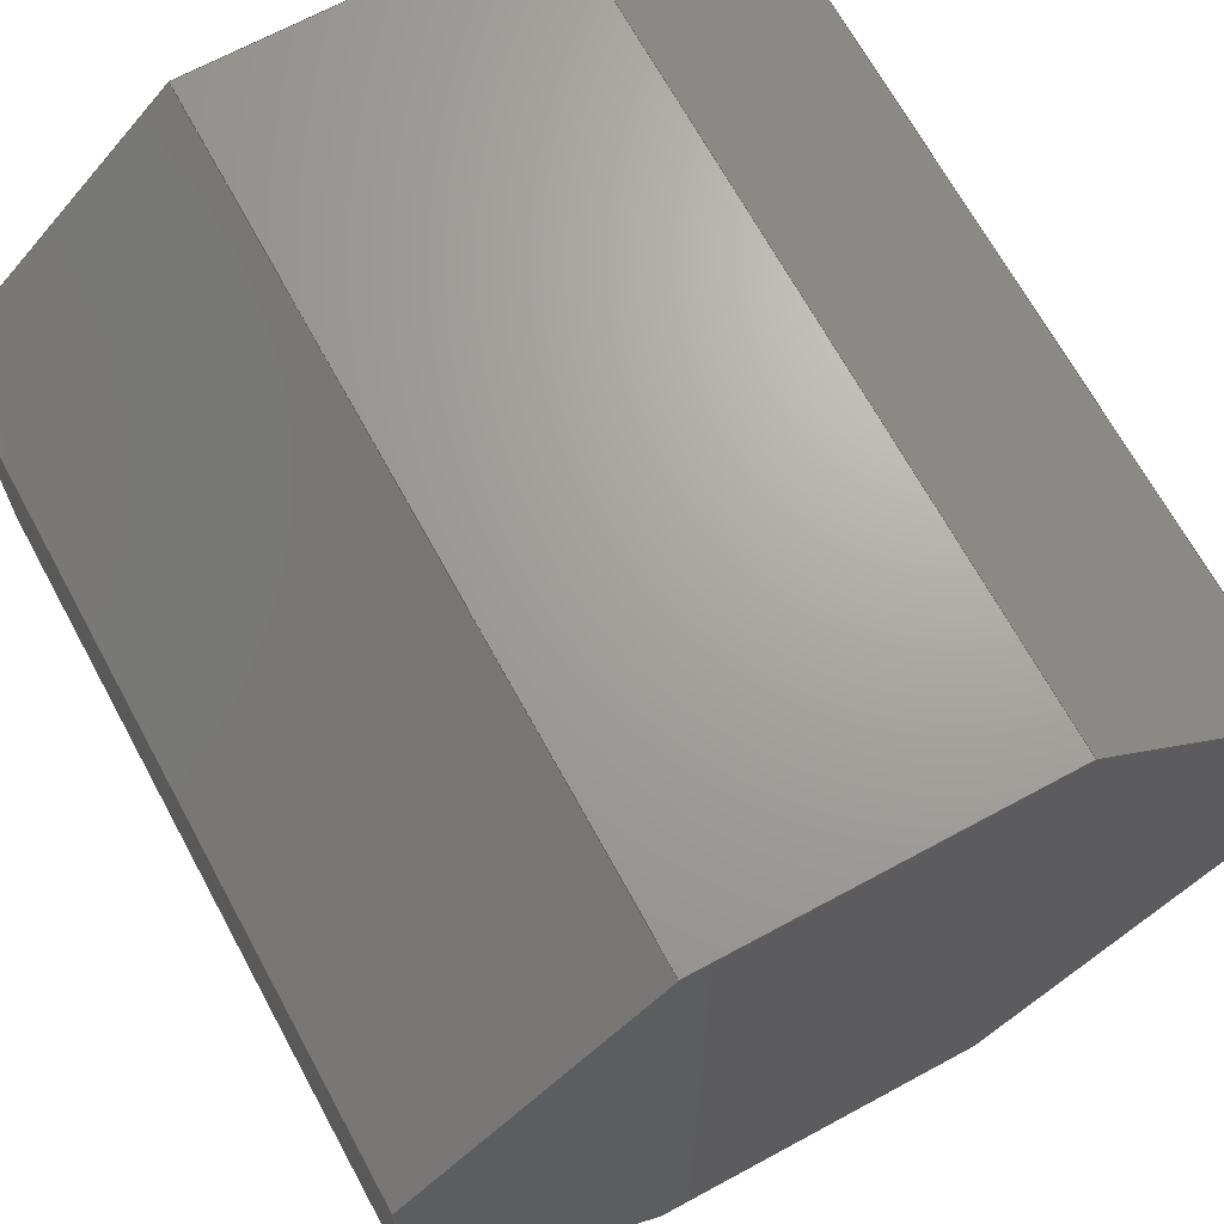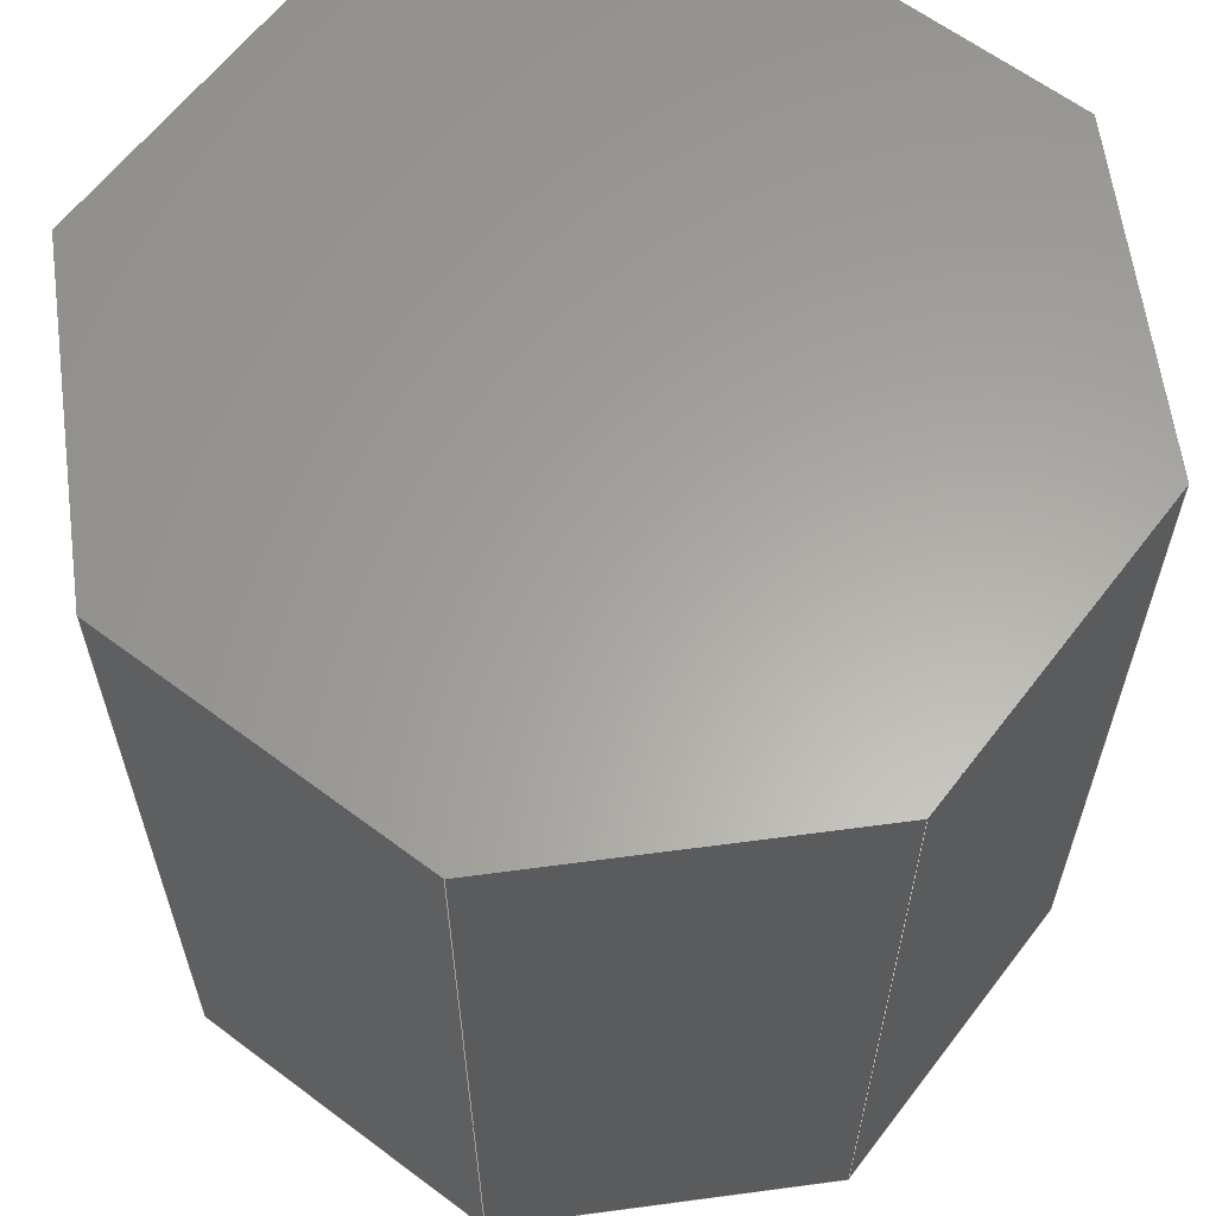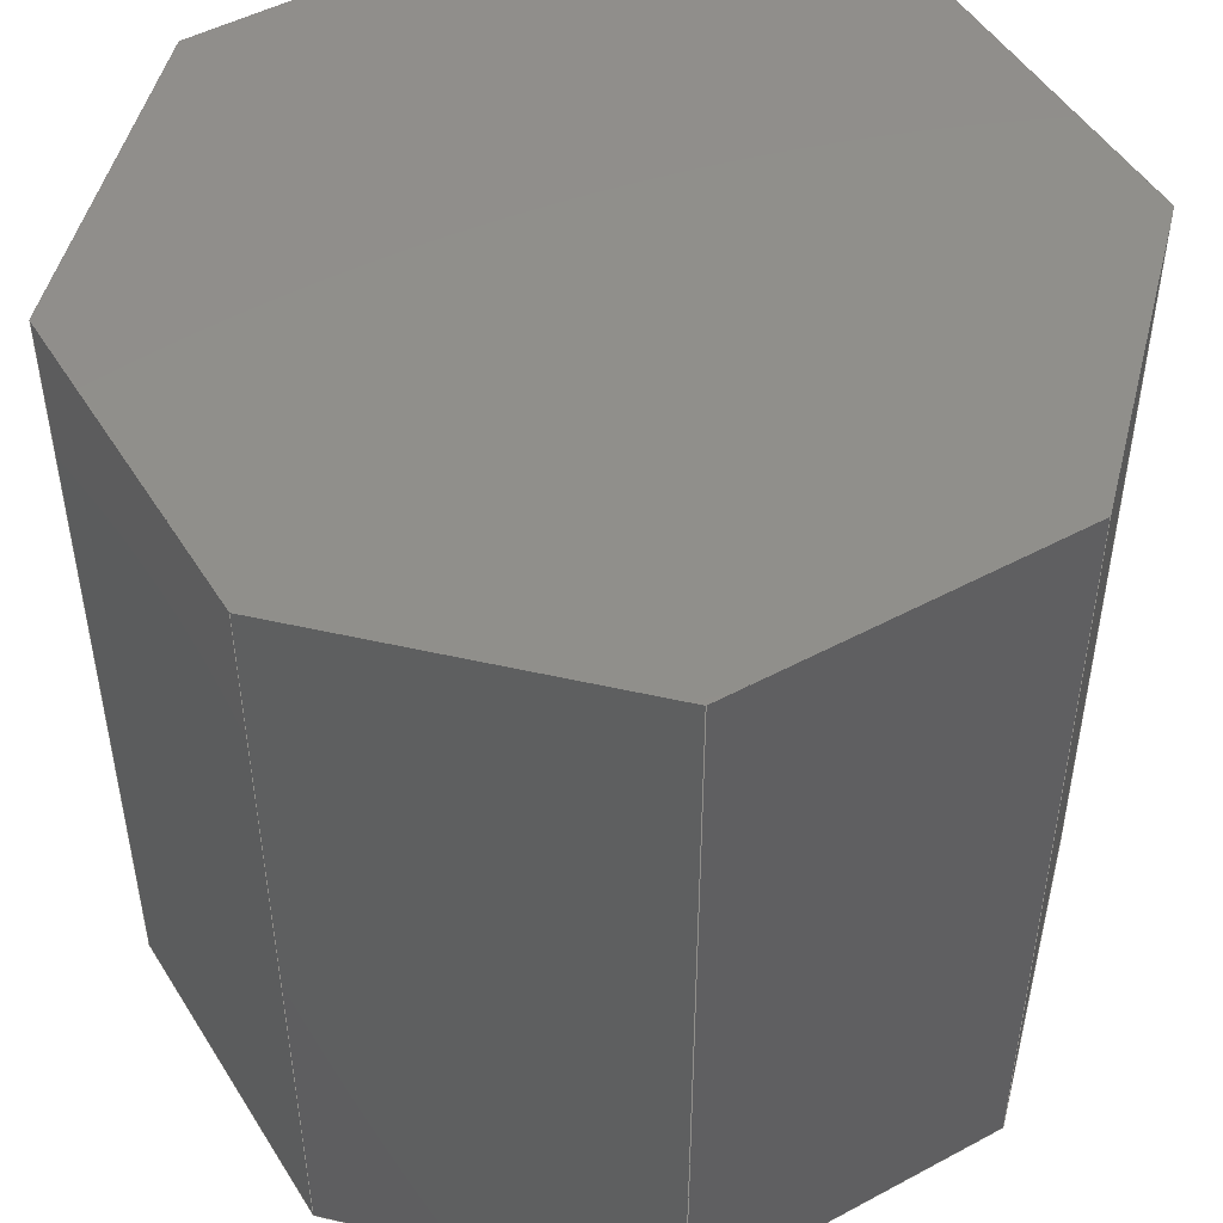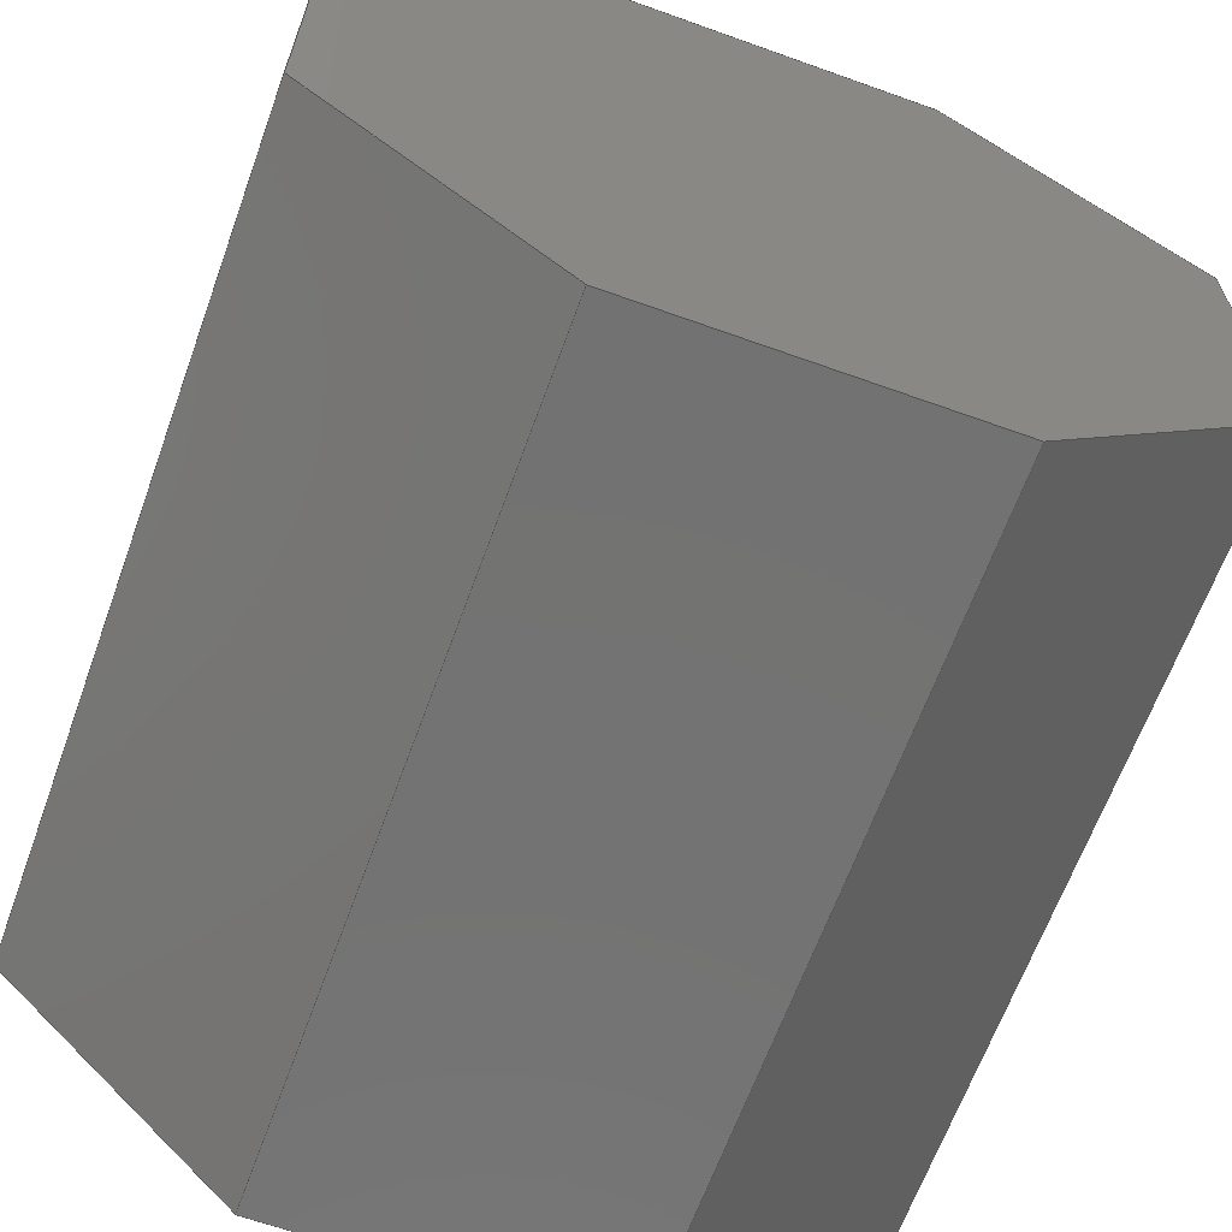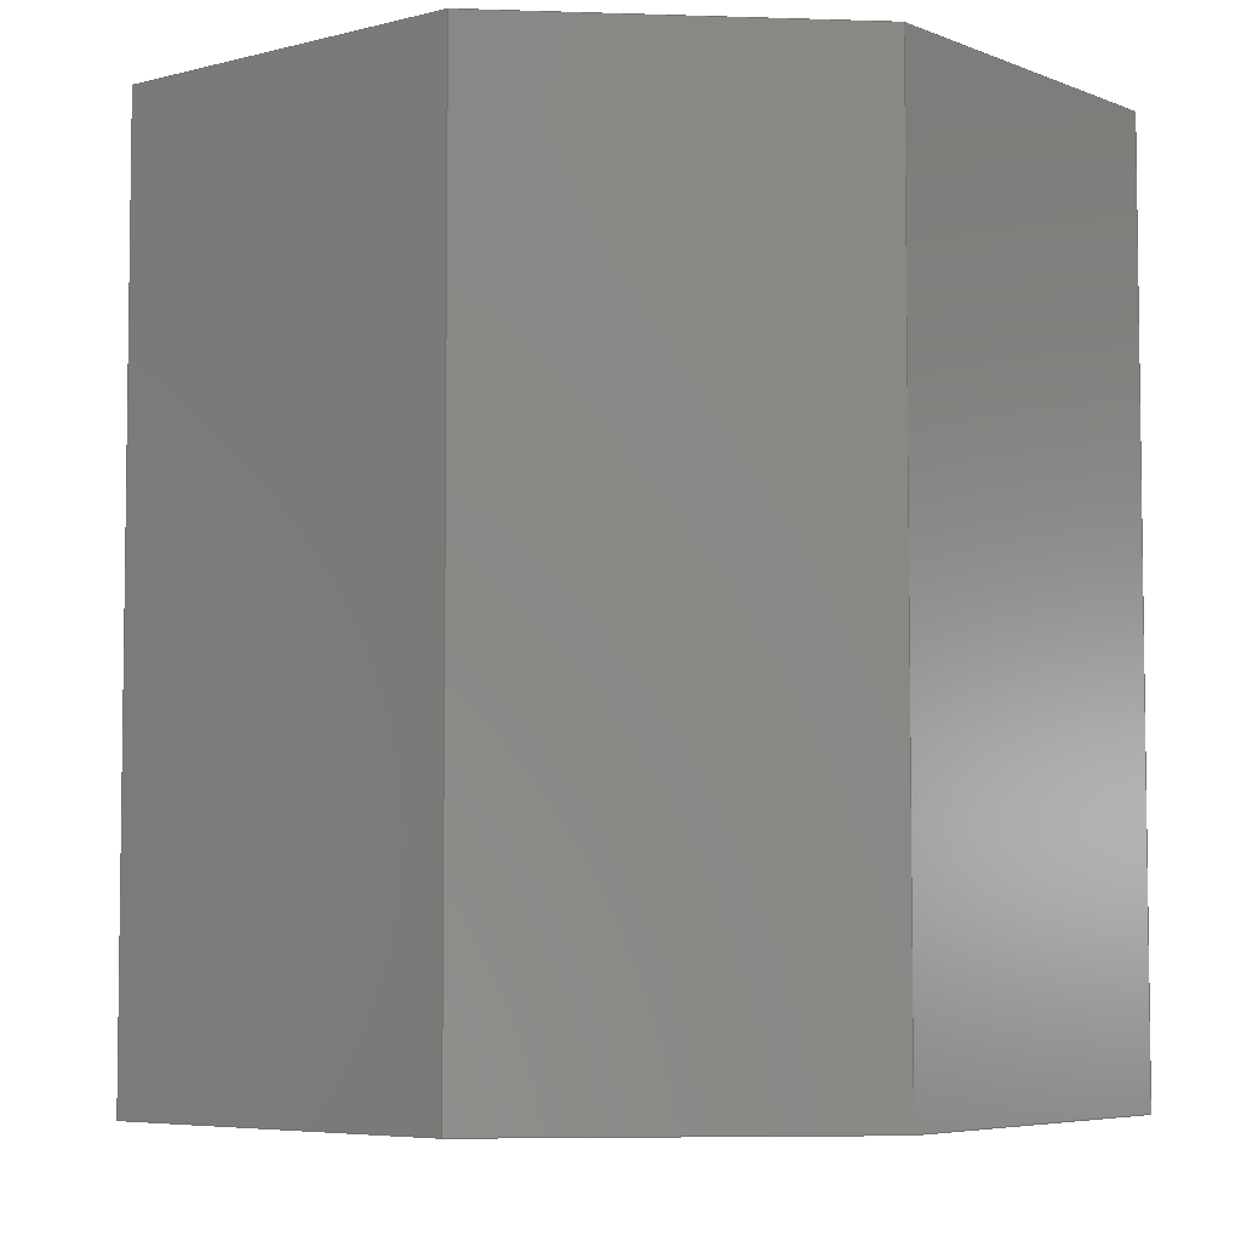
<metadata>
{"format":"step","ext":"stp","renderer":"f3d","projection":"perspective","resolution":1024,"background":"white","views":[{"elev":68.0,"azim":151.5,"up":"+Y"},{"elev":62.1,"azim":172.3,"up":"+Z"},{"elev":49.1,"azim":-30.8,"up":"+Z"},{"elev":-64.8,"azim":160.1,"up":"+Y"},{"elev":-5.5,"azim":84.1,"up":"+Z"}]}
</metadata>
<code>
ISO-10303-21;
DATA;
#1=STYLED_ITEM('NAME_0',(#9),#296);
#2=MECHANICAL_DESIGN_GEOMETRIC_PRESENTATION_REPRESENTATION('NAME_0',(#1),
#24);
#3=COLOUR_RGB('',0.3569,0.3569,0.3569);
#4=FILL_AREA_STYLE_COLOUR('NAME_0',#3);
#5=FILL_AREA_STYLE('NAME_0',(#4));
#6=SURFACE_STYLE_FILL_AREA(#5);
#7=SURFACE_SIDE_STYLE('NAME_0',(#6));
#8=SURFACE_STYLE_USAGE(.POSITIVE.,#7);
#9=PRESENTATION_STYLE_ASSIGNMENT((#8));
#10=PRODUCT_DEFINITION_CONTEXT('part definition',#17,'design');
#11=SHAPE_DEFINITION_REPRESENTATION(#12,#297);
#12=PRODUCT_DEFINITION_SHAPE('PRODUCT_VERSION_ID',
'PRODUCT_VERSION_DESCR',#13);
#13=PRODUCT_DEFINITION('PRODUCT_VERSION_ID','PRODUCT_VERSION_DESCR',#14,
#10);
#14=PRODUCT_DEFINITION_FORMATION_WITH_SPECIFIED_SOURCE(
'PRODUCT_VERSION_ID','PRODUCT_VERSION_DESCR',#19,.MADE.);
#15=PRODUCT_RELATED_PRODUCT_CATEGORY('part','part',(#19));
#16=APPLICATION_PROTOCOL_DEFINITION('Draft International Standard',
'automotive_design',1994,#17);
#17=APPLICATION_CONTEXT('automotive_Design');
#18=PRODUCT_CONTEXT('3D Mechanical Parts',#17,'mechanical');
#19=PRODUCT('','WE-TPC_2828','',(#18));
#20=(
LENGTH_UNIT()
NAMED_UNIT(*)
SI_UNIT(.CENTI.,.METRE.)
);
#21=(
NAMED_UNIT(*)
PLANE_ANGLE_UNIT()
SI_UNIT($,.RADIAN.)
);
#22=(
NAMED_UNIT(*)
SI_UNIT($,.STERADIAN.)
SOLID_ANGLE_UNIT()
);
#23=UNCERTAINTY_MEASURE_WITH_UNIT(LENGTH_MEASURE(1e-06),#20,
'DISTANCE_ACCURACY_VALUE',
'Maximum model space distance between geometric entities at asserted co
nnectivities');
#24=(
GEOMETRIC_REPRESENTATION_CONTEXT(3)
GLOBAL_UNCERTAINTY_ASSIGNED_CONTEXT((#23))
GLOBAL_UNIT_ASSIGNED_CONTEXT((#22,#21,#20))
REPRESENTATION_CONTEXT('ID1','3D')
);
#25=VERTEX_POINT('',#237);
#26=VERTEX_POINT('',#238);
#27=VERTEX_POINT('',#240);
#28=VERTEX_POINT('',#242);
#29=VERTEX_POINT('',#246);
#30=VERTEX_POINT('',#248);
#31=VERTEX_POINT('',#252);
#32=VERTEX_POINT('',#254);
#33=VERTEX_POINT('',#258);
#34=VERTEX_POINT('',#260);
#35=VERTEX_POINT('',#264);
#36=VERTEX_POINT('',#266);
#37=VERTEX_POINT('',#270);
#38=VERTEX_POINT('',#272);
#39=VERTEX_POINT('',#276);
#40=VERTEX_POINT('',#278);
#41=VECTOR('',#202,1);
#42=VECTOR('',#203,1);
#43=VECTOR('',#204,1);
#44=VECTOR('',#205,1);
#45=VECTOR('',#207,1);
#46=VECTOR('',#208,1);
#47=VECTOR('',#209,1);
#48=VECTOR('',#211,1);
#49=VECTOR('',#212,1);
#50=VECTOR('',#213,1);
#51=VECTOR('',#215,1);
#52=VECTOR('',#216,1);
#53=VECTOR('',#217,1);
#54=VECTOR('',#219,1);
#55=VECTOR('',#220,1);
#56=VECTOR('',#221,1);
#57=VECTOR('',#223,1);
#58=VECTOR('',#224,1);
#59=VECTOR('',#225,1);
#60=VECTOR('',#227,1);
#61=VECTOR('',#228,1);
#62=VECTOR('',#229,1);
#63=VECTOR('',#231,1);
#64=VECTOR('',#232,1);
#65=LINE('',#236,#41);
#66=LINE('',#239,#42);
#67=LINE('',#241,#43);
#68=LINE('',#243,#44);
#69=LINE('',#245,#45);
#70=LINE('',#247,#46);
#71=LINE('',#249,#47);
#72=LINE('',#251,#48);
#73=LINE('',#253,#49);
#74=LINE('',#255,#50);
#75=LINE('',#257,#51);
#76=LINE('',#259,#52);
#77=LINE('',#261,#53);
#78=LINE('',#263,#54);
#79=LINE('',#265,#55);
#80=LINE('',#267,#56);
#81=LINE('',#269,#57);
#82=LINE('',#271,#58);
#83=LINE('',#273,#59);
#84=LINE('',#275,#60);
#85=LINE('',#277,#61);
#86=LINE('',#279,#62);
#87=LINE('',#281,#63);
#88=LINE('',#282,#64);
#89=EDGE_CURVE('',#25,#26,#65,.T.);
#90=EDGE_CURVE('',#27,#26,#66,.T.);
#91=EDGE_CURVE('',#27,#28,#67,.T.);
#92=EDGE_CURVE('',#28,#25,#68,.T.);
#93=EDGE_CURVE('',#26,#29,#69,.T.);
#94=EDGE_CURVE('',#30,#29,#70,.T.);
#95=EDGE_CURVE('',#30,#27,#71,.T.);
#96=EDGE_CURVE('',#29,#31,#72,.T.);
#97=EDGE_CURVE('',#32,#31,#73,.T.);
#98=EDGE_CURVE('',#32,#30,#74,.T.);
#99=EDGE_CURVE('',#31,#33,#75,.T.);
#100=EDGE_CURVE('',#34,#33,#76,.T.);
#101=EDGE_CURVE('',#34,#32,#77,.T.);
#102=EDGE_CURVE('',#33,#35,#78,.T.);
#103=EDGE_CURVE('',#36,#35,#79,.T.);
#104=EDGE_CURVE('',#36,#34,#80,.T.);
#105=EDGE_CURVE('',#35,#37,#81,.T.);
#106=EDGE_CURVE('',#38,#37,#82,.T.);
#107=EDGE_CURVE('',#38,#36,#83,.T.);
#108=EDGE_CURVE('',#37,#39,#84,.T.);
#109=EDGE_CURVE('',#40,#39,#85,.T.);
#110=EDGE_CURVE('',#40,#38,#86,.T.);
#111=EDGE_CURVE('',#39,#25,#87,.T.);
#112=EDGE_CURVE('',#28,#40,#88,.T.);
#113=ORIENTED_EDGE('',*,*,#89,.T.);
#114=ORIENTED_EDGE('',*,*,#90,.F.);
#115=ORIENTED_EDGE('',*,*,#91,.T.);
#116=ORIENTED_EDGE('',*,*,#92,.T.);
#117=ORIENTED_EDGE('',*,*,#93,.T.);
#118=ORIENTED_EDGE('',*,*,#94,.F.);
#119=ORIENTED_EDGE('',*,*,#95,.T.);
#120=ORIENTED_EDGE('',*,*,#90,.T.);
#121=ORIENTED_EDGE('',*,*,#96,.T.);
#122=ORIENTED_EDGE('',*,*,#97,.F.);
#123=ORIENTED_EDGE('',*,*,#98,.T.);
#124=ORIENTED_EDGE('',*,*,#94,.T.);
#125=ORIENTED_EDGE('',*,*,#99,.T.);
#126=ORIENTED_EDGE('',*,*,#100,.F.);
#127=ORIENTED_EDGE('',*,*,#101,.T.);
#128=ORIENTED_EDGE('',*,*,#97,.T.);
#129=ORIENTED_EDGE('',*,*,#102,.T.);
#130=ORIENTED_EDGE('',*,*,#103,.F.);
#131=ORIENTED_EDGE('',*,*,#104,.T.);
#132=ORIENTED_EDGE('',*,*,#100,.T.);
#133=ORIENTED_EDGE('',*,*,#105,.T.);
#134=ORIENTED_EDGE('',*,*,#106,.F.);
#135=ORIENTED_EDGE('',*,*,#107,.T.);
#136=ORIENTED_EDGE('',*,*,#103,.T.);
#137=ORIENTED_EDGE('',*,*,#108,.T.);
#138=ORIENTED_EDGE('',*,*,#109,.F.);
#139=ORIENTED_EDGE('',*,*,#110,.T.);
#140=ORIENTED_EDGE('',*,*,#106,.T.);
#141=ORIENTED_EDGE('',*,*,#111,.T.);
#142=ORIENTED_EDGE('',*,*,#92,.F.);
#143=ORIENTED_EDGE('',*,*,#112,.T.);
#144=ORIENTED_EDGE('',*,*,#109,.T.);
#145=ORIENTED_EDGE('',*,*,#89,.F.);
#146=ORIENTED_EDGE('',*,*,#111,.F.);
#147=ORIENTED_EDGE('',*,*,#108,.F.);
#148=ORIENTED_EDGE('',*,*,#105,.F.);
#149=ORIENTED_EDGE('',*,*,#102,.F.);
#150=ORIENTED_EDGE('',*,*,#99,.F.);
#151=ORIENTED_EDGE('',*,*,#96,.F.);
#152=ORIENTED_EDGE('',*,*,#93,.F.);
#153=ORIENTED_EDGE('',*,*,#112,.F.);
#154=ORIENTED_EDGE('',*,*,#91,.F.);
#155=ORIENTED_EDGE('',*,*,#95,.F.);
#156=ORIENTED_EDGE('',*,*,#98,.F.);
#157=ORIENTED_EDGE('',*,*,#101,.F.);
#158=ORIENTED_EDGE('',*,*,#104,.F.);
#159=ORIENTED_EDGE('',*,*,#107,.F.);
#160=ORIENTED_EDGE('',*,*,#110,.F.);
#161=EDGE_LOOP('',(#113,#114,#115,#116));
#162=EDGE_LOOP('',(#117,#118,#119,#120));
#163=EDGE_LOOP('',(#121,#122,#123,#124));
#164=EDGE_LOOP('',(#125,#126,#127,#128));
#165=EDGE_LOOP('',(#129,#130,#131,#132));
#166=EDGE_LOOP('',(#133,#134,#135,#136));
#167=EDGE_LOOP('',(#137,#138,#139,#140));
#168=EDGE_LOOP('',(#141,#142,#143,#144));
#169=EDGE_LOOP('',(#145,#146,#147,#148,#149,#150,#151,#152));
#170=EDGE_LOOP('',(#153,#154,#155,#156,#157,#158,#159,#160));
#171=FACE_BOUND('',#161,.T.);
#172=FACE_BOUND('',#162,.T.);
#173=FACE_BOUND('',#163,.T.);
#174=FACE_BOUND('',#164,.T.);
#175=FACE_BOUND('',#165,.T.);
#176=FACE_BOUND('',#166,.T.);
#177=FACE_BOUND('',#167,.T.);
#178=FACE_BOUND('',#168,.T.);
#179=FACE_BOUND('',#169,.T.);
#180=FACE_BOUND('',#170,.T.);
#181=ADVANCED_FACE('',(#171),#285,.T.);
#182=ADVANCED_FACE('',(#172),#286,.T.);
#183=ADVANCED_FACE('',(#173),#287,.T.);
#184=ADVANCED_FACE('',(#174),#288,.T.);
#185=ADVANCED_FACE('',(#175),#289,.T.);
#186=ADVANCED_FACE('',(#176),#290,.T.);
#187=ADVANCED_FACE('',(#177),#291,.T.);
#188=ADVANCED_FACE('',(#178),#292,.T.);
#189=ADVANCED_FACE('',(#179),#293,.T.);
#190=ADVANCED_FACE('',(#180),#294,.F.);
#191=AXIS2_PLACEMENT_3D('',#235,#201,$);
#192=AXIS2_PLACEMENT_3D('',#244,#206,$);
#193=AXIS2_PLACEMENT_3D('',#250,#210,$);
#194=AXIS2_PLACEMENT_3D('',#256,#214,$);
#195=AXIS2_PLACEMENT_3D('',#262,#218,$);
#196=AXIS2_PLACEMENT_3D('',#268,#222,$);
#197=AXIS2_PLACEMENT_3D('',#274,#226,$);
#198=AXIS2_PLACEMENT_3D('',#280,#230,$);
#199=AXIS2_PLACEMENT_3D('',#283,#233,$);
#200=AXIS2_PLACEMENT_3D('',#284,#234,$);
#201=DIRECTION('',(2.234e-16,1,0));
#202=DIRECTION('',(1,-2.234e-16,0));
#203=DIRECTION('',(0,0,1));
#204=DIRECTION('',(-1,2.234e-16,0));
#205=DIRECTION('',(0,0,1));
#206=DIRECTION('',(0.7071,0.7071,0));
#207=DIRECTION('',(0.7071,-0.7071,0));
#208=DIRECTION('',(0,0,1));
#209=DIRECTION('',(-0.7071,0.7071,0));
#210=DIRECTION('',(1,-6.701e-16,0));
#211=DIRECTION('',(-6.701e-16,-1,0));
#212=DIRECTION('',(0,0,1));
#213=DIRECTION('',(6.701e-16,1,0));
#214=DIRECTION('',(0.7071,-0.7071,0));
#215=DIRECTION('',(-0.7071,-0.7071,0));
#216=DIRECTION('',(0,0,1));
#217=DIRECTION('',(0.7071,0.7071,0));
#218=DIRECTION('',(-6.701e-16,-1,0));
#219=DIRECTION('',(-1,6.701e-16,0));
#220=DIRECTION('',(0,0,1));
#221=DIRECTION('',(1,-6.701e-16,0));
#222=DIRECTION('',(-0.7071,-0.7071,0));
#223=DIRECTION('',(-0.7071,0.7071,0));
#224=DIRECTION('',(0,0,1));
#225=DIRECTION('',(0.7071,-0.7071,0));
#226=DIRECTION('',(-1,2.234e-16,0));
#227=DIRECTION('',(2.234e-16,1,0));
#228=DIRECTION('',(0,0,1));
#229=DIRECTION('',(-2.234e-16,-1,0));
#230=DIRECTION('',(-0.7071,0.7071,0));
#231=DIRECTION('',(0.7071,0.7071,0));
#232=DIRECTION('',(-0.7071,-0.7071,0));
#233=DIRECTION('',(0,0,1));
#234=DIRECTION('',(0,0,1));
#235=CARTESIAN_POINT('',(4.857e-17,0.15,0));
#236=CARTESIAN_POINT('',(0.06213,0.15,0.3));
#237=CARTESIAN_POINT('',(-0.06213,0.15,0.3));
#238=CARTESIAN_POINT('',(0.06213,0.15,0.3));
#239=CARTESIAN_POINT('',(0.06213,0.15,0));
#240=CARTESIAN_POINT('',(0.06213,0.15,0));
#241=CARTESIAN_POINT('',(0.06213,0.15,0));
#242=CARTESIAN_POINT('',(-0.06213,0.15,0));
#243=CARTESIAN_POINT('',(-0.06213,0.15,0));
#244=CARTESIAN_POINT('',(0.1061,0.1061,0));
#245=CARTESIAN_POINT('',(0.15,0.06213,0.3));
#246=CARTESIAN_POINT('',(0.15,0.06213,0.3));
#247=CARTESIAN_POINT('',(0.15,0.06213,0));
#248=CARTESIAN_POINT('',(0.15,0.06213,0));
#249=CARTESIAN_POINT('',(0.15,0.06213,0));
#250=CARTESIAN_POINT('',(0.15,-9.021e-17,0));
#251=CARTESIAN_POINT('',(0.15,-0.06213,0.3));
#252=CARTESIAN_POINT('',(0.15,-0.06213,0.3));
#253=CARTESIAN_POINT('',(0.15,-0.06213,0));
#254=CARTESIAN_POINT('',(0.15,-0.06213,0));
#255=CARTESIAN_POINT('',(0.15,-0.06213,0));
#256=CARTESIAN_POINT('',(0.1061,-0.1061,0));
#257=CARTESIAN_POINT('',(0.06213,-0.15,0.3));
#258=CARTESIAN_POINT('',(0.06213,-0.15,0.3));
#259=CARTESIAN_POINT('',(0.06213,-0.15,0));
#260=CARTESIAN_POINT('',(0.06213,-0.15,0));
#261=CARTESIAN_POINT('',(0.06213,-0.15,0));
#262=CARTESIAN_POINT('',(-9.714e-17,-0.15,0));
#263=CARTESIAN_POINT('',(-0.06213,-0.15,0.3));
#264=CARTESIAN_POINT('',(-0.06213,-0.15,0.3));
#265=CARTESIAN_POINT('',(-0.06213,-0.15,0));
#266=CARTESIAN_POINT('',(-0.06213,-0.15,0));
#267=CARTESIAN_POINT('',(-0.06213,-0.15,0));
#268=CARTESIAN_POINT('',(-0.1061,-0.1061,0));
#269=CARTESIAN_POINT('',(-0.15,-0.06213,0.3));
#270=CARTESIAN_POINT('',(-0.15,-0.06213,0.3));
#271=CARTESIAN_POINT('',(-0.15,-0.06213,0));
#272=CARTESIAN_POINT('',(-0.15,-0.06213,0));
#273=CARTESIAN_POINT('',(-0.15,-0.06213,0));
#274=CARTESIAN_POINT('',(-0.15,1.388e-17,0));
#275=CARTESIAN_POINT('',(-0.15,0.06213,0.3));
#276=CARTESIAN_POINT('',(-0.15,0.06213,0.3));
#277=CARTESIAN_POINT('',(-0.15,0.06213,0));
#278=CARTESIAN_POINT('',(-0.15,0.06213,0));
#279=CARTESIAN_POINT('',(-0.15,0.06213,0));
#280=CARTESIAN_POINT('',(-0.1061,0.1061,0));
#281=CARTESIAN_POINT('',(-0.06213,0.15,0.3));
#282=CARTESIAN_POINT('',(-0.06213,0.15,0));
#283=CARTESIAN_POINT('',(1.577e-18,-1.041e-17,0.3));
#284=CARTESIAN_POINT('',(1.577e-18,-1.041e-17,0));
#285=PLANE('',#191);
#286=PLANE('',#192);
#287=PLANE('',#193);
#288=PLANE('',#194);
#289=PLANE('',#195);
#290=PLANE('',#196);
#291=PLANE('',#197);
#292=PLANE('',#198);
#293=PLANE('',#199);
#294=PLANE('',#200);
#295=CLOSED_SHELL('',(#181,#182,#183,#184,#185,#186,#187,#188,#189,#190));
#296=MANIFOLD_SOLID_BREP('',#295);
#297=ADVANCED_BREP_SHAPE_REPRESENTATION('',(#296),#24);
ENDSEC;
END-ISO-10303-21;

</code>
